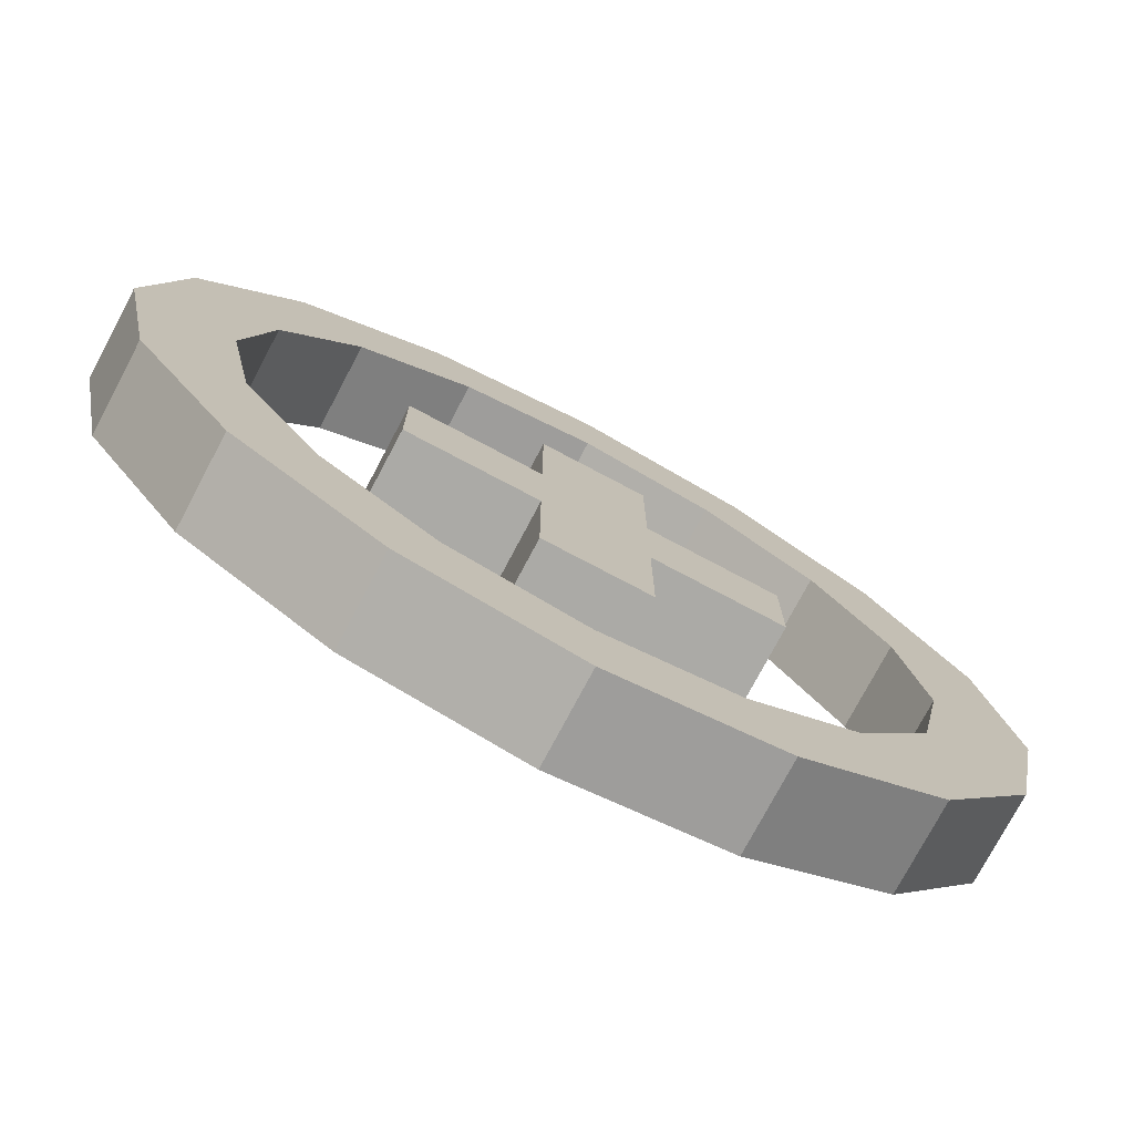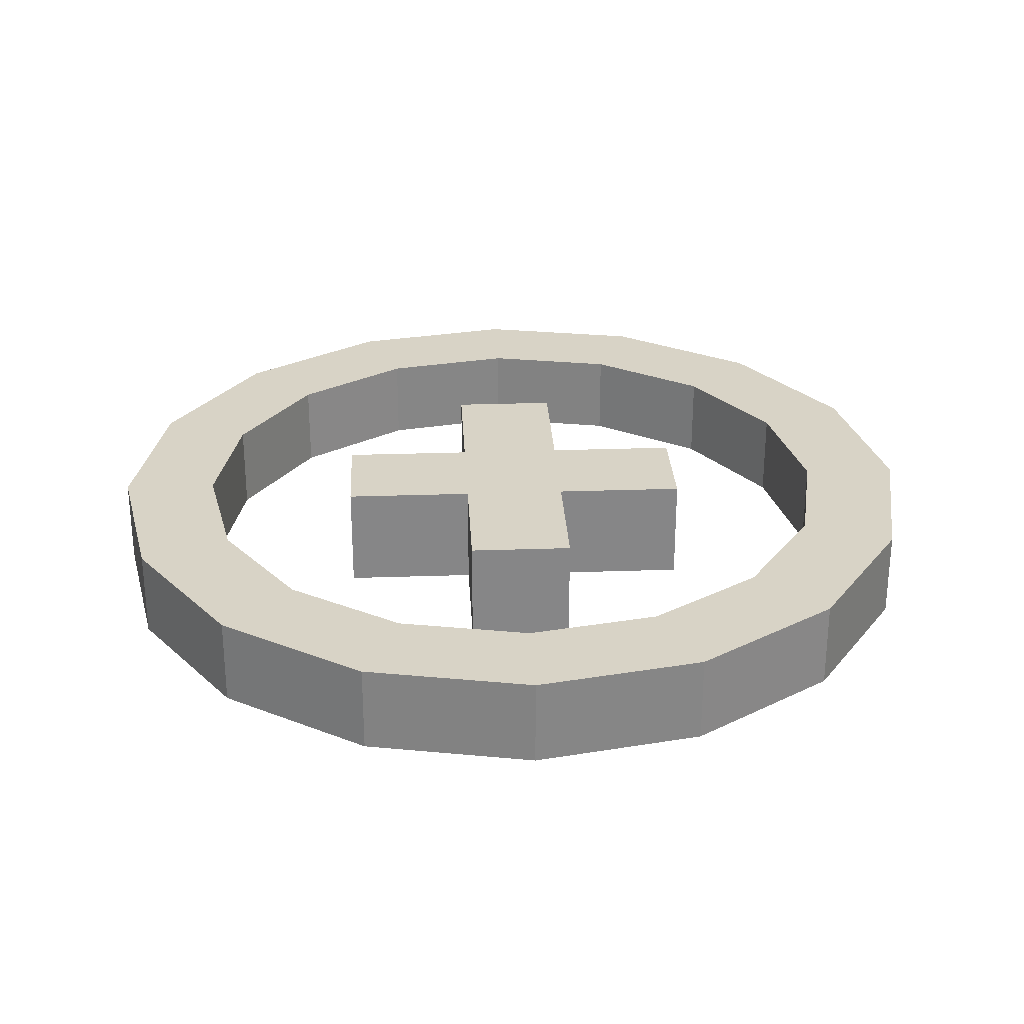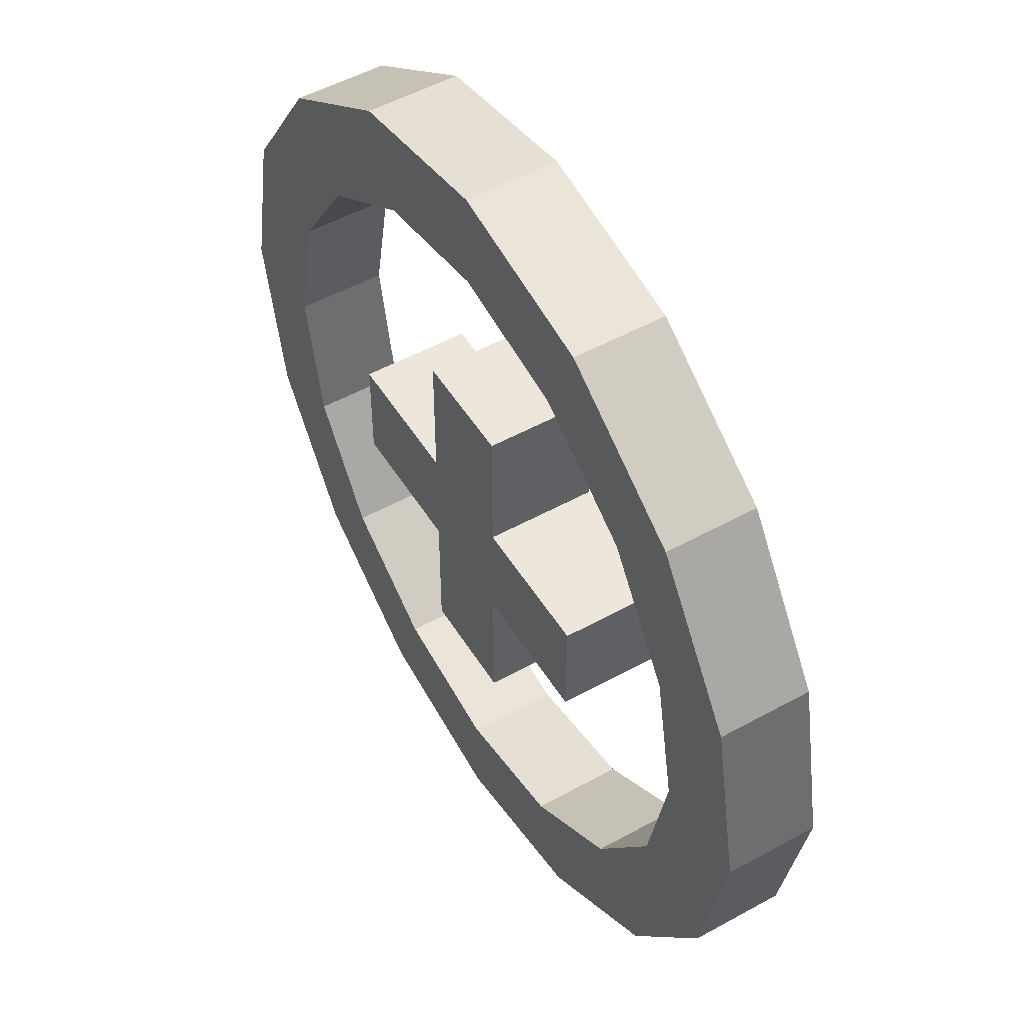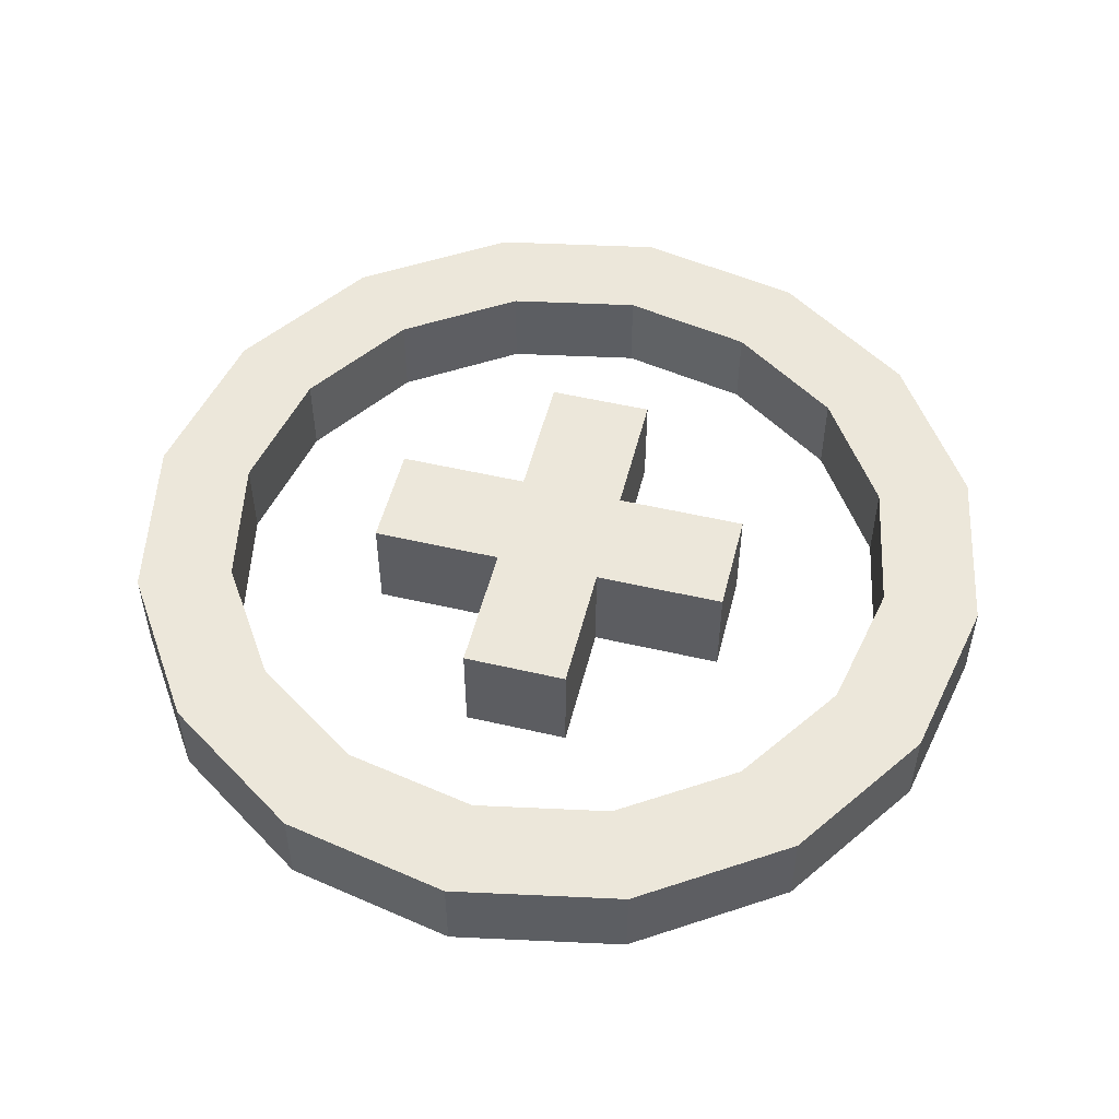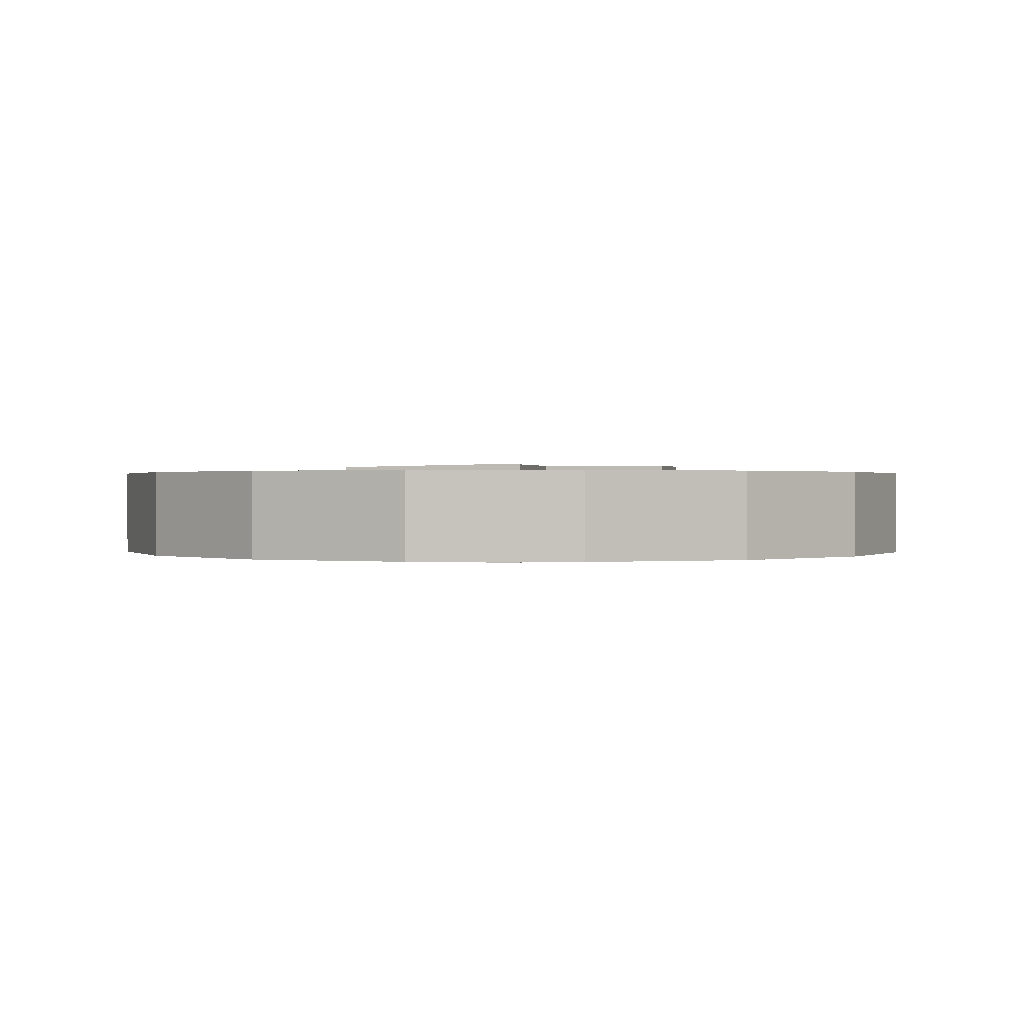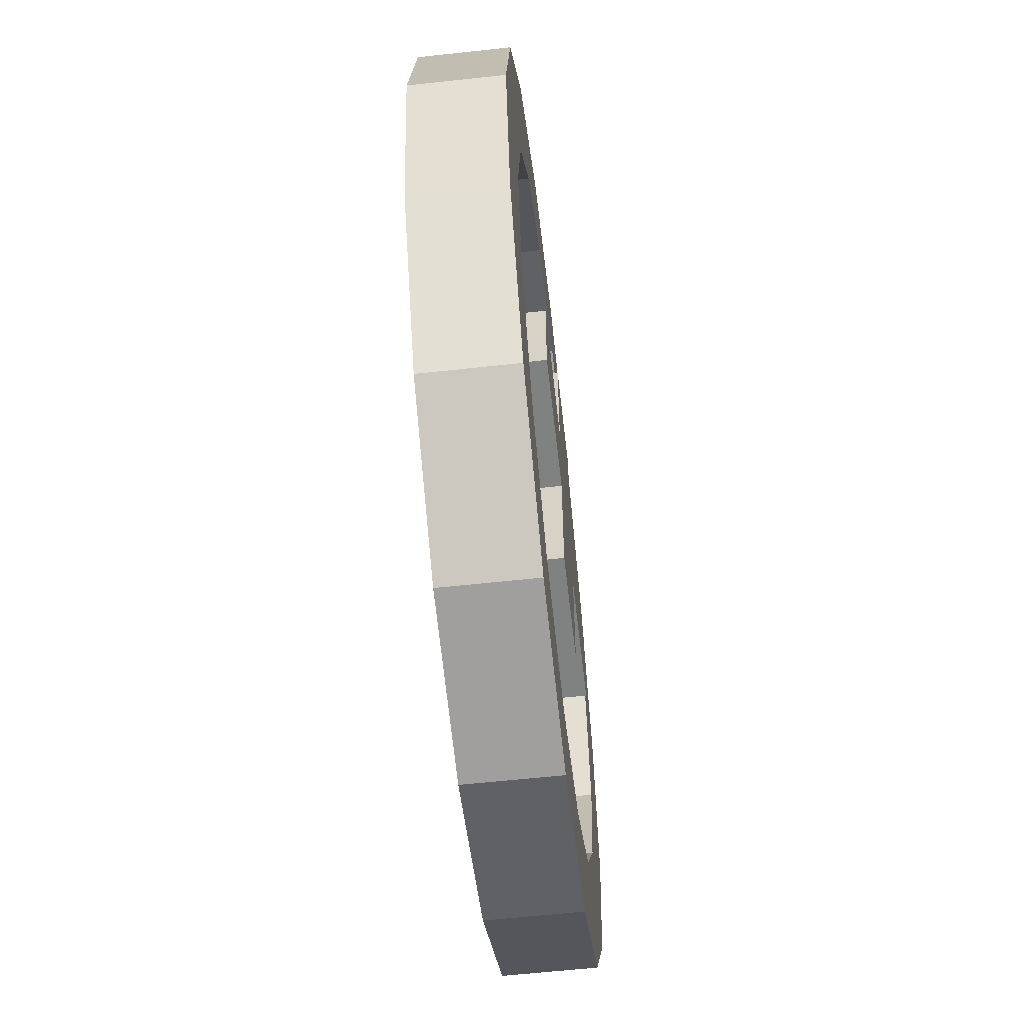
<metadata>
{"format":"obj","ext":"obj","renderer":"f3d","projection":"perspective","resolution":1024,"background":"white","views":[{"elev":-75.7,"azim":-27.9,"up":"+Y"},{"elev":28.0,"azim":87.0,"up":"+Z"},{"elev":51.4,"azim":59.0,"up":"+Y"},{"elev":52.1,"azim":-75.9,"up":"+Z"},{"elev":0.5,"azim":13.4,"up":"+Z"},{"elev":-60.3,"azim":-83.6,"up":"+Y"}]}
</metadata>
<code>
o PowerUp
v 0 0.75 -0.075
v 0 0.75 0.075
v 0.287 0.6929 -0.075
v 0.287 0.6929 0.075
v 0.5303 0.5303 -0.075
v 0.5303 0.5303 0.075
v 0.6929 0.287 -0.075
v 0.6929 0.287 0.075
v 0.75 -0 -0.075
v 0.75 -0 0.075
v 0.6929 -0.287 -0.075
v 0.6929 -0.287 0.075
v 0.5303 -0.5303 -0.075
v 0.5303 -0.5303 0.075
v 0.287 -0.6929 -0.075
v 0.287 -0.6929 0.075
v 0 -0.75 -0.075
v 0 -0.75 0.075
v -0.287 -0.6929 -0.075
v -0.287 -0.6929 0.075
v -0.5303 -0.5303 -0.075
v -0.5303 -0.5303 0.075
v -0.6929 -0.287 -0.075
v -0.6929 -0.287 0.075
v -0.75 0 -0.075
v -0.75 0 0.075
v -0.6929 0.287 -0.075
v -0.6929 0.287 0.075
v -0.5303 0.5303 -0.075
v -0.5303 0.5303 0.075
v -0.287 0.6929 -0.075
v -0.287 0.6929 0.075
v -0.224 0.5407 -0.075
v -0.224 0.5407 0.075
v 0.224 0.5407 0.075
v 0 0.5852 0.075
v 0 0.5852 -0.075
v 0.5852 -0 0.075
v 0.5407 -0.224 0.075
v 0.5407 0.224 0.075
v -0.4138 0.4138 -0.075
v -0.4138 0.4138 0.075
v -0.5407 0.224 -0.075
v -0.5407 0.224 0.075
v -0.5852 0 -0.075
v -0.5852 0 0.075
v -0.5407 -0.224 0.075
v -0.4138 -0.4138 0.075
v -0.5407 -0.224 -0.075
v -0.224 -0.5407 0.075
v 0.224 -0.5407 0.075
v 0 -0.5852 0.075
v -0.4138 -0.4138 -0.075
v 0.4138 -0.4138 0.075
v 0.4138 0.4138 0.075
v -0.224 -0.5407 -0.075
v 0.4138 -0.4138 -0.075
v 0.5852 -0 -0.075
v 0.5407 -0.224 -0.075
v 0 -0.5852 -0.075
v 0.224 -0.5407 -0.075
v 0.4138 0.4138 -0.075
v 0.224 0.5407 -0.075
v 0.5407 0.224 -0.075
v -0.08983 -0.08983 0.08983
v -0.08983 0.08983 0.08983
v -0.08983 -0.08983 -0.08983
v -0.08983 0.08983 -0.08983
v 0.08983 -0.08983 0.08983
v 0.08983 0.08983 0.08983
v 0.08983 -0.08983 -0.08983
v 0.08983 0.08983 -0.08983
v -0.08983 0.3148 0.08983
v -0.08983 0.3148 -0.08983
v 0.08983 0.3148 -0.08983
v 0.08983 0.3148 0.08983
v -0.08983 -0.3148 -0.08983
v -0.08983 -0.3148 0.08983
v 0.08983 -0.3148 -0.08983
v 0.08983 -0.3148 0.08983
v 0.3148 0.08983 -0.08983
v 0.3148 -0.08983 -0.08983
v 0.3148 -0.08983 0.08983
v 0.3148 0.08983 0.08983
v -0.3148 -0.08983 -0.08983
v -0.3148 -0.08983 0.08983
v -0.3148 0.08983 0.08983
v -0.3148 0.08983 -0.08983
f 2 3 1
f 4 5 3
f 5 8 7
f 8 9 7
f 10 11 9
f 12 13 11
f 14 15 13
f 16 17 15
f 18 19 17
f 20 21 19
f 22 23 21
f 24 25 23
f 26 27 25
f 28 29 27
f 30 31 29
f 32 1 31
f 33 36 34
f 41 34 42
f 43 42 44
f 44 45 43
f 46 49 45
f 47 53 49
f 50 53 48
f 52 56 50
f 51 60 52
f 54 61 51
f 39 57 54
f 38 59 39
f 38 64 58
f 55 64 40
f 55 63 62
f 35 37 63
f 38 39 10
f 47 46 26
f 43 45 25
f 11 57 59
f 65 85 67
f 68 71 67
f 69 84 70
f 70 65 69
f 67 78 65
f 70 73 66
f 74 76 75
f 68 75 72
f 72 76 70
f 66 74 68
f 79 78 77
f 69 79 71
f 65 80 69
f 71 77 67
f 81 83 82
f 71 83 69
f 70 81 72
f 72 82 71
f 87 85 86
f 67 88 68
f 66 86 65
f 68 87 66
f 2 4 3
f 4 6 5
f 5 6 8
f 8 10 9
f 10 12 11
f 12 14 13
f 14 16 15
f 16 18 17
f 18 20 19
f 20 22 21
f 22 24 23
f 24 26 25
f 26 28 27
f 28 30 29
f 30 32 31
f 32 2 1
f 33 37 36
f 41 33 34
f 43 41 42
f 44 46 45
f 46 47 49
f 47 48 53
f 50 56 53
f 52 60 56
f 51 61 60
f 54 57 61
f 39 59 57
f 38 58 59
f 38 40 64
f 55 62 64
f 55 35 63
f 35 36 37
f 39 12 10
f 10 8 38
f 8 6 40
f 38 8 40
f 6 55 40
f 35 55 6
f 6 4 35
f 4 2 35
f 2 32 36
f 32 30 34
f 36 32 34
f 30 28 44
f 28 26 44
f 26 24 47
f 24 22 48
f 22 20 50
f 20 18 50
f 18 16 51
f 16 14 54
f 14 12 39
f 14 39 54
f 36 35 2
f 16 54 51
f 18 51 52
f 18 52 50
f 42 34 30
f 44 42 30
f 22 50 48
f 46 44 26
f 24 48 47
f 57 13 61
f 13 15 61
f 15 17 60
f 17 19 60
f 19 21 56
f 21 23 53
f 56 21 53
f 23 25 45
f 25 27 43
f 27 29 41
f 29 31 33
f 31 1 37
f 1 3 37
f 3 5 63
f 5 7 62
f 63 5 62
f 7 64 62
f 60 61 15
f 3 63 37
f 56 60 19
f 31 37 33
f 29 33 41
f 49 53 23
f 45 49 23
f 27 41 43
f 58 64 7
f 7 9 58
f 9 11 59
f 11 13 57
f 59 58 9
f 65 86 85
f 68 72 71
f 69 83 84
f 70 66 65
f 67 77 78
f 70 76 73
f 74 73 76
f 68 74 75
f 72 75 76
f 66 73 74
f 79 80 78
f 69 80 79
f 65 78 80
f 71 79 77
f 81 84 83
f 71 82 83
f 70 84 81
f 72 81 82
f 87 88 85
f 67 85 88
f 66 87 86
f 68 88 87

</code>
